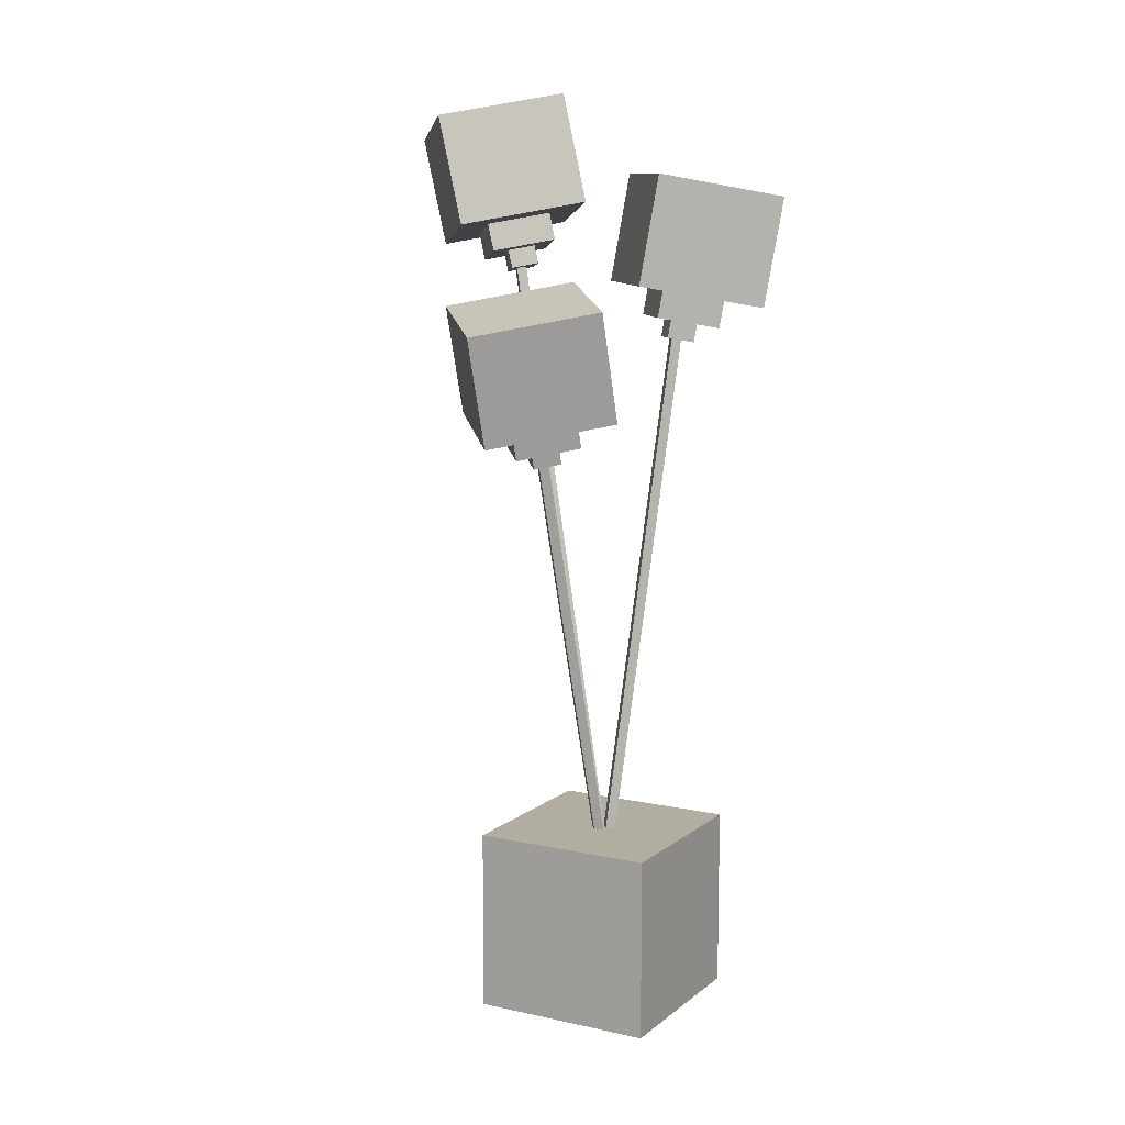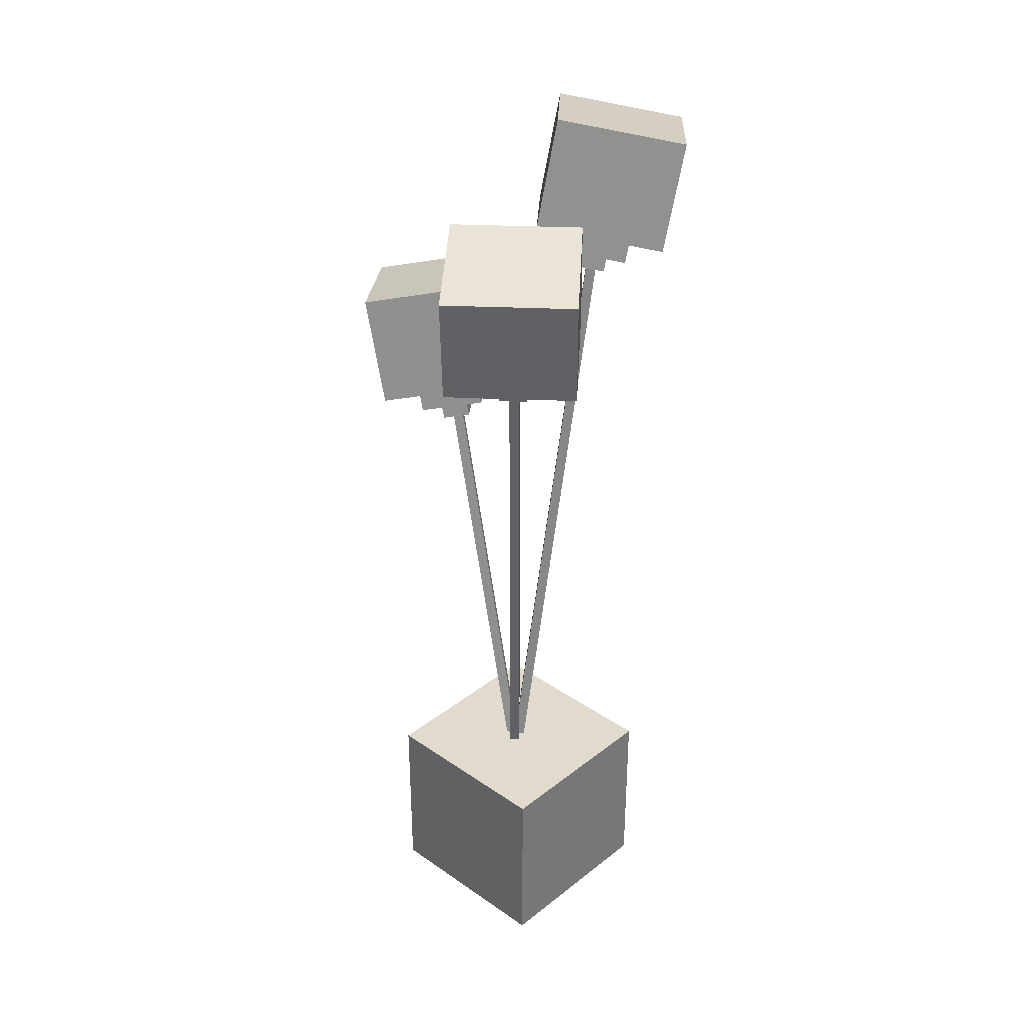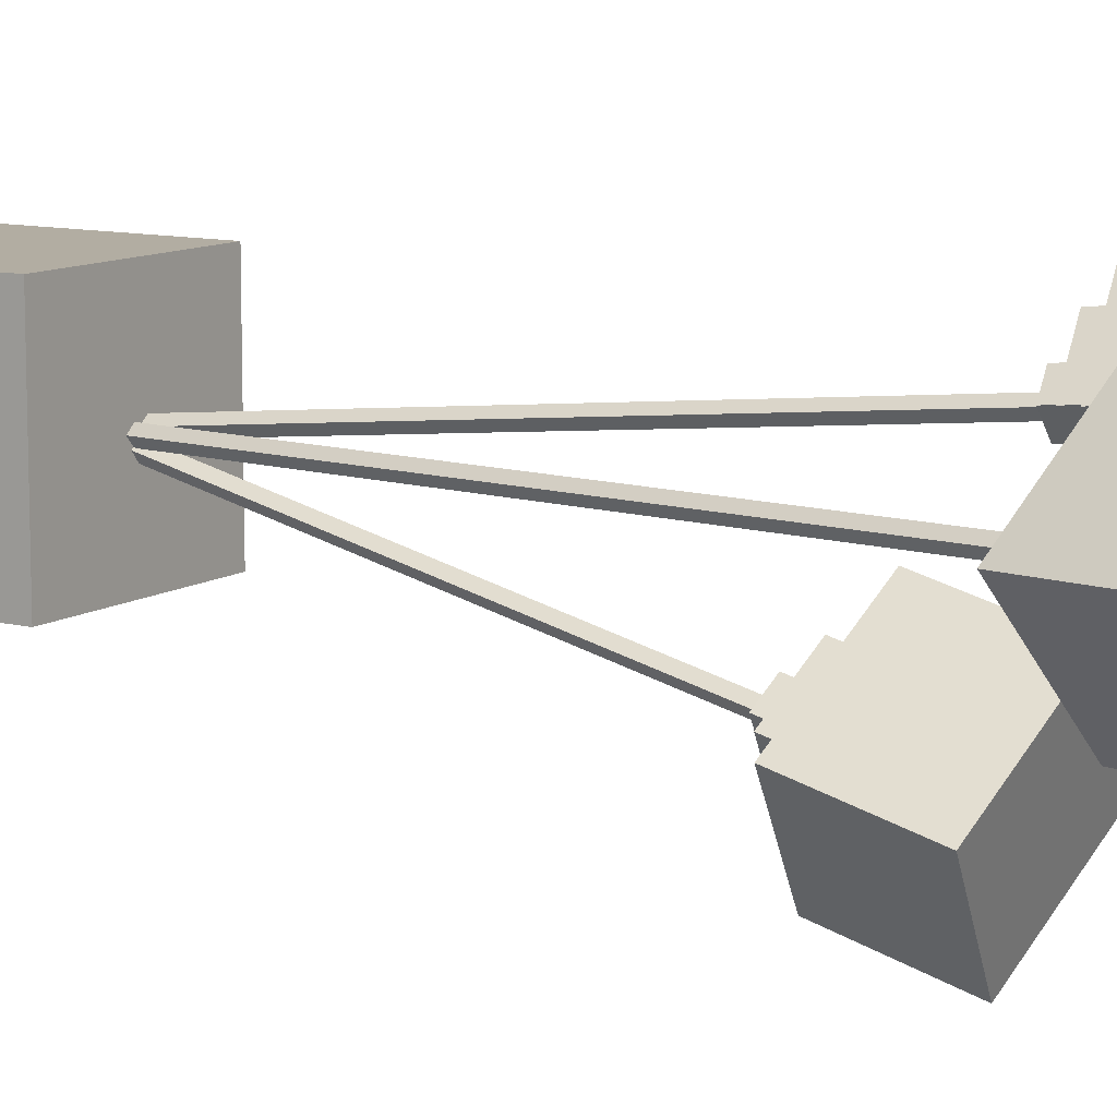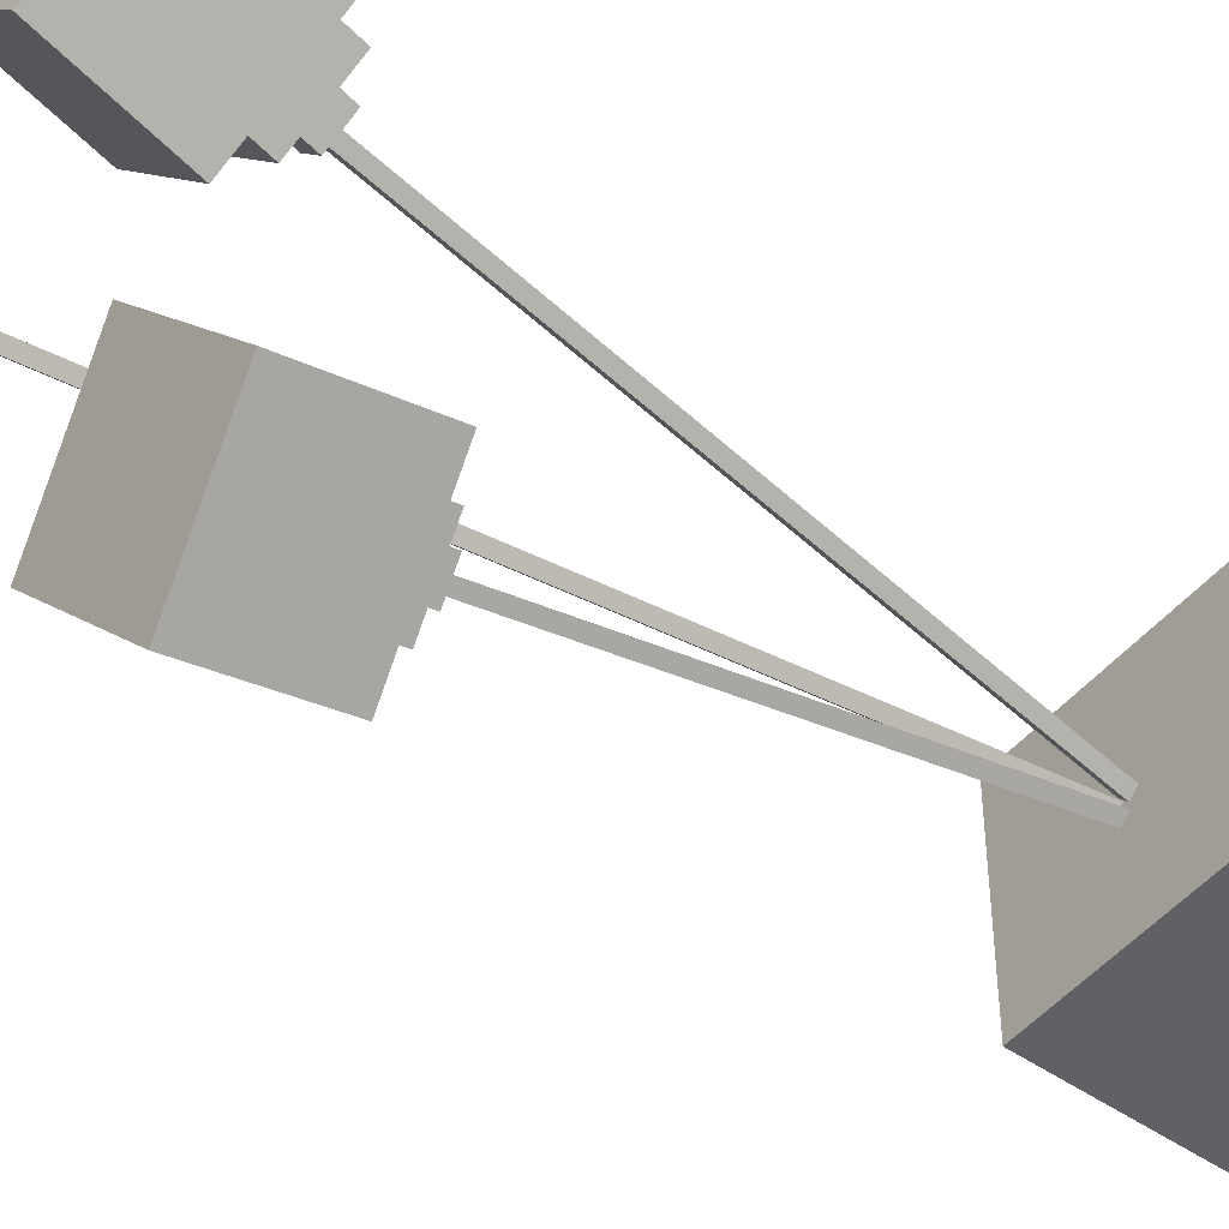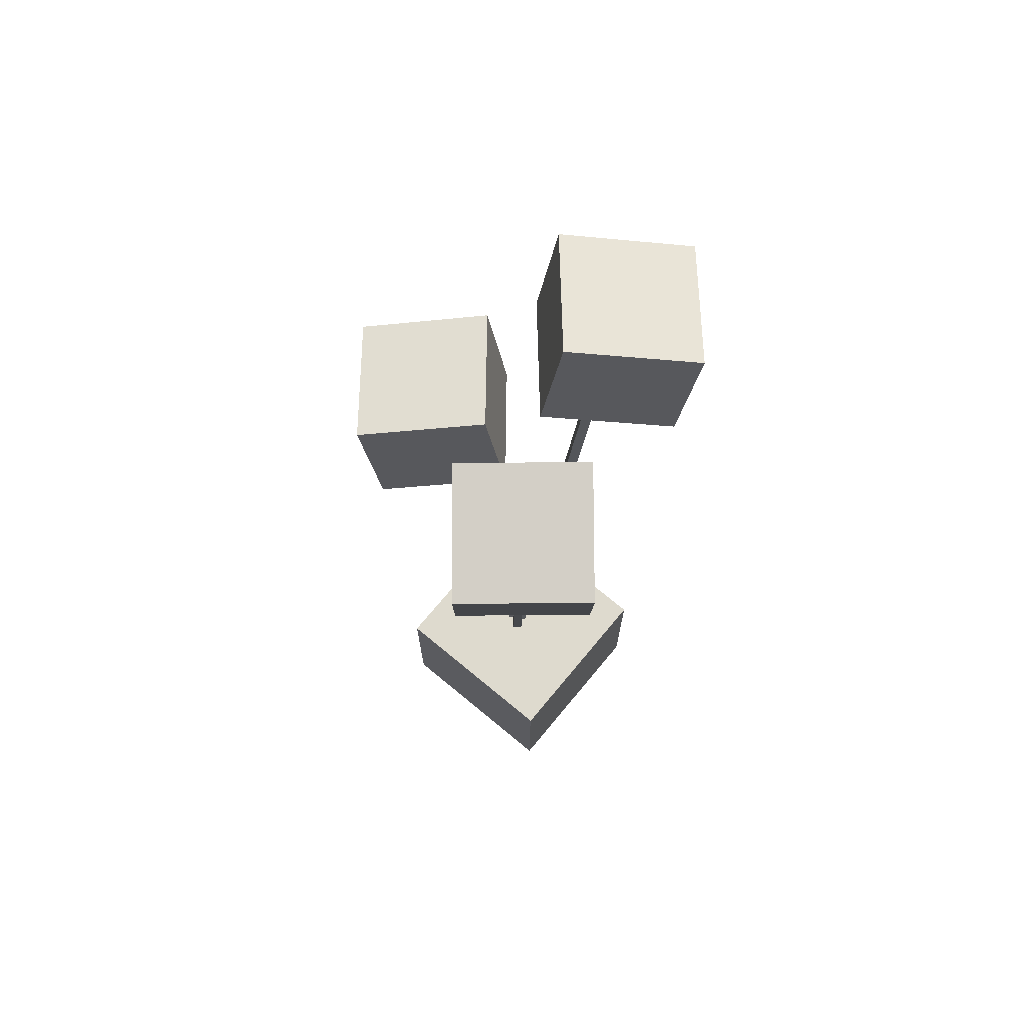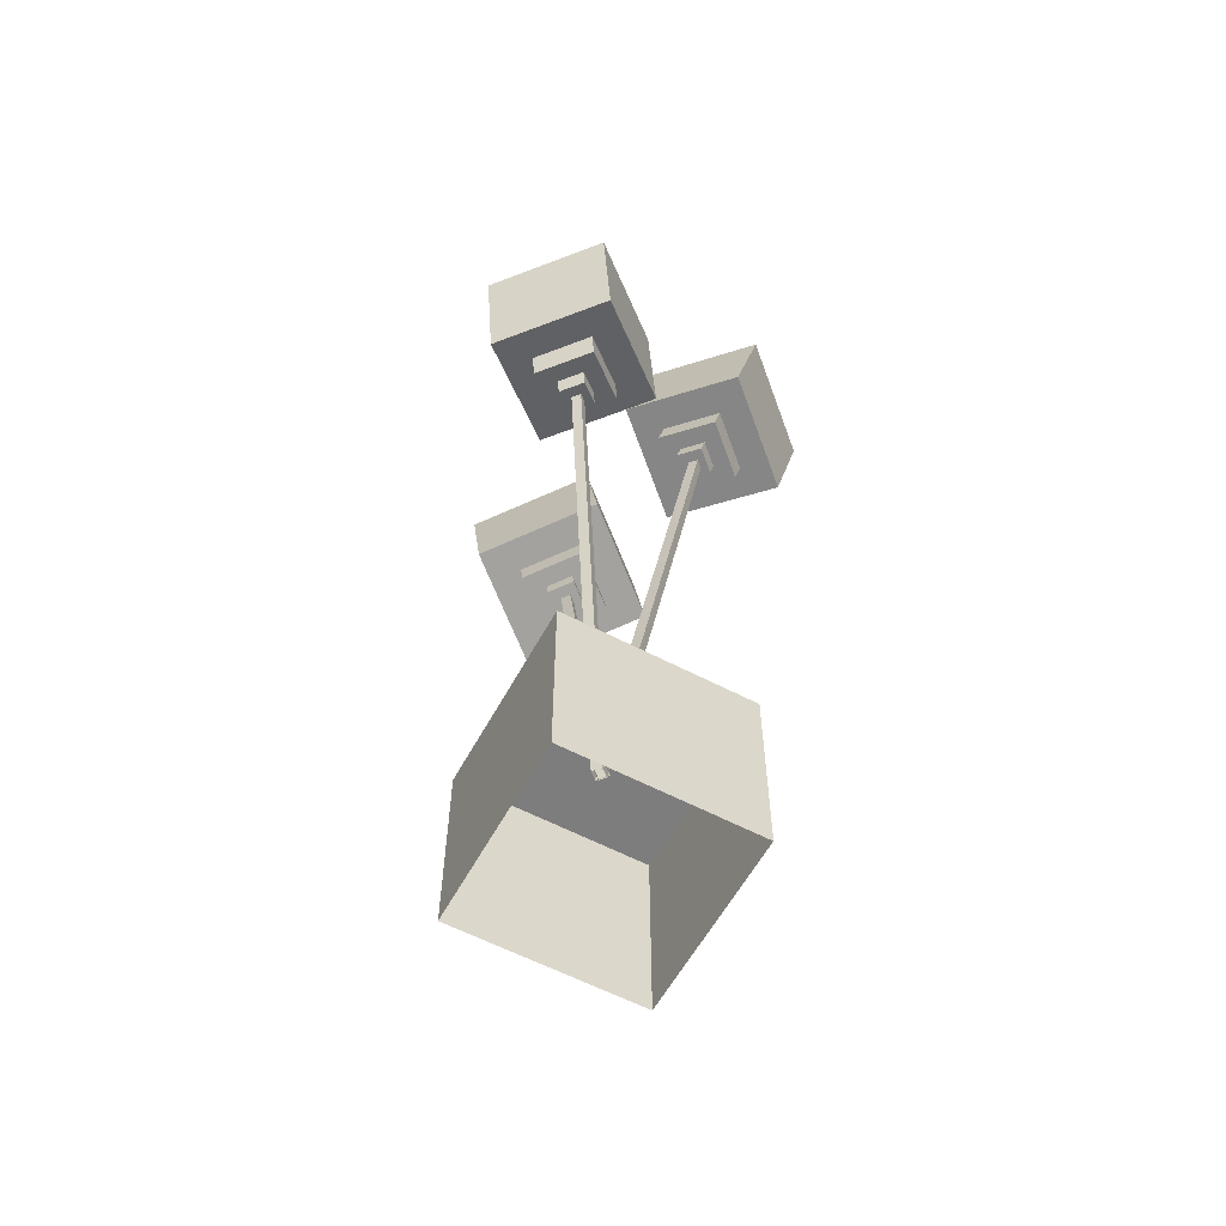
<metadata>
{"format":"obj","ext":"obj","renderer":"f3d","projection":"perspective","resolution":1024,"background":"white","views":[{"elev":10.3,"azim":29.0,"up":"+Z"},{"elev":33.8,"azim":133.3,"up":"+Z"},{"elev":10.5,"azim":-57.4,"up":"+Y"},{"elev":-48.1,"azim":51.9,"up":"+Y"},{"elev":71.3,"azim":129.7,"up":"+Z"},{"elev":-59.2,"azim":151.6,"up":"+Z"}]}
</metadata>
<code>
g Baloon020
v -0.05656 -0.7522 1.595
v -0.04142 -0.5752 0.8898
v -0.5884 0.05668 1.037
v -0.6036 -0.1203 1.742
v -0.01605 -0.2854 0.9631
v -0.01226 -0.2412 0.7867
v -0.2858 0.0748 0.8601
v -0.2896 0.03055 1.036
v 0.002246 -0.07555 0.8286
v 0.004771 -0.04606 0.711
v -0.1125 0.08935 0.7425
v -0.115 0.05986 0.8601
v -0.6036 -0.1203 1.742
v -0.5884 0.05668 1.037
v 0.06008 0.5841 1.183
v 0.04494 0.4071 1.888
v -0.2896 0.03055 1.036
v -0.2858 0.0748 0.8601
v 0.0385 0.3385 0.9333
v 0.0347 0.2942 1.11
v -0.115 0.05986 0.8601
v -0.1125 0.08935 0.7425
v 0.02652 0.2024 0.7738
v 0.02399 0.1729 0.8914
v 0.04494 0.4071 1.888
v 0.06008 0.5841 1.183
v 0.6071 -0.04784 1.036
v 0.5919 -0.2248 1.741
v 0.0347 0.2942 1.11
v 0.0385 0.3385 0.9333
v 0.312 0.02253 0.8599
v 0.3082 -0.02171 1.036
v 0.02399 0.1729 0.8914
v 0.02652 0.2024 0.7738
v 0.1437 0.06695 0.7424
v 0.1412 0.03747 0.8599
v 0.5919 -0.2248 1.741
v 0.6071 -0.04784 1.036
v -0.04142 -0.5752 0.8898
v -0.05656 -0.7522 1.595
v 0.3082 -0.02171 1.036
v 0.312 0.02253 0.8599
v -0.01226 -0.2412 0.7867
v -0.01605 -0.2854 0.9631
v 0.1412 0.03747 0.8599
v 0.1437 0.06695 0.7424
v 0.004771 -0.04606 0.711
v 0.002246 -0.07555 0.8286
v 0.04494 0.4071 1.888
v 0.5919 -0.2248 1.741
v -0.05656 -0.7522 1.595
v -0.6036 -0.1203 1.742
v 0.0385 0.3385 0.9333
v -0.2858 0.0748 0.8601
v -0.01226 -0.2412 0.7867
v 0.312 0.02253 0.8599
v 0.02652 0.2024 0.7738
v -0.1125 0.08935 0.7425
v 0.004766 -0.04606 0.711
v 0.1437 0.06695 0.7424
v 0.06008 0.5841 1.183
v -0.5884 0.05668 1.037
v -0.04142 -0.5752 0.8898
v 0.6071 -0.04784 1.036
v 0.003965 0.09376 0.7461
v 0.1004 0.7757 -2.143
v 0.1215 0.7505 -2.149
v 0.02548 0.06891 0.7403
v 0.0527 0.7591 -2.149
v -0.04342 0.07639 0.7404
v -0.000408 0.02655 0.7295
v 0.09493 0.7086 -2.16
v -0.8709 0.2377 2.958
v -0.6939 0.2218 2.253
v -1.221 0.8703 2.106
v -1.398 0.8861 2.811
v -0.6678 0.5207 2.253
v -0.6236 0.5168 2.076
v -0.8872 0.841 2.003
v -0.9314 0.8449 2.179
v -0.6086 0.6875 2.076
v -0.5791 0.6849 1.959
v -0.6921 0.8239 1.927
v -0.7216 0.8265 2.045
v -1.398 0.8861 2.811
v -1.221 0.8703 2.106
v -0.5893 1.417 2.252
v -0.7662 1.433 2.958
v -0.9314 0.8449 2.179
v -0.8872 0.841 2.003
v -0.5712 1.115 2.076
v -0.6154 1.118 2.252
v -0.7216 0.8265 2.045
v -0.6921 0.8239 1.927
v -0.5567 0.9411 1.959
v -0.5862 0.9437 2.076
v -0.7662 1.433 2.958
v -0.5893 1.417 2.252
v -0.06195 0.7689 2.399
v -0.2388 0.7847 3.104
v -0.6154 1.118 2.252
v -0.5712 1.115 2.076
v -0.3075 0.7903 2.149
v -0.3518 0.7942 2.326
v -0.5862 0.9437 2.076
v -0.5567 0.9411 1.959
v -0.4437 0.8021 1.99
v -0.4732 0.8048 2.108
v -0.2388 0.7847 3.104
v -0.06195 0.7689 2.399
v -0.6939 0.2218 2.253
v -0.8709 0.2377 2.958
v -0.3518 0.7942 2.326
v -0.3075 0.7903 2.149
v -0.6236 0.5168 2.076
v -0.6678 0.5207 2.253
v -0.4732 0.8048 2.108
v -0.4437 0.8021 1.99
v -0.5791 0.6849 1.959
v -0.6086 0.6875 2.076
v -0.7662 1.433 2.958
v -0.2388 0.7847 3.104
v -0.8709 0.2377 2.958
v -1.398 0.8861 2.811
v -0.5712 1.115 2.076
v -0.8872 0.841 2.003
v -0.6236 0.5168 2.076
v -0.3075 0.7903 2.149
v -0.5567 0.9411 1.959
v -0.6921 0.8239 1.927
v -0.5791 0.6849 1.959
v -0.4437 0.8021 1.99
v -0.5893 1.417 2.252
v -1.221 0.8703 2.106
v -0.6939 0.2218 2.253
v -0.06195 0.7689 2.399
v -0.5792 0.829 1.955
v 0.111 0.7631 -2.152
v 0.1321 0.738 -2.146
v -0.5584 0.8035 1.961
v -0.6261 0.811 1.948
v -0.5843 0.76 1.958
v 0.1069 0.6939 -2.15
v 0.06438 0.7443 -2.16
v 0.5647 0.5929 2.581
v 0.4679 0.5117 1.865
v -0.07755 1.162 1.865
v 0.01921 1.243 2.581
v 0.4916 0.8085 1.828
v 0.4674 0.7882 1.649
v 0.1947 1.113 1.649
v 0.2189 1.134 1.828
v 0.4809 0.9578 1.628
v 0.4648 0.9443 1.508
v 0.3479 1.084 1.508
v 0.364 1.097 1.628
v 0.01921 1.243 2.581
v -0.07755 1.162 1.865
v 0.5626 1.699 1.717
v 0.6594 1.78 2.434
v 0.2189 1.134 1.828
v 0.1947 1.113 1.649
v 0.5148 1.382 1.575
v 0.539 1.402 1.754
v 0.364 1.097 1.628
v 0.3479 1.084 1.508
v 0.4851 1.199 1.477
v 0.5012 1.212 1.596
v 0.6594 1.78 2.434
v 0.5626 1.699 1.717
v 1.108 1.049 1.717
v 1.205 1.13 2.434
v 0.539 1.402 1.754
v 0.5148 1.382 1.575
v 0.7875 1.057 1.575
v 0.8117 1.077 1.754
v 0.5012 1.212 1.596
v 0.4851 1.199 1.477
v 0.602 1.059 1.477
v 0.6181 1.073 1.596
v 1.205 1.13 2.434
v 1.108 1.049 1.717
v 0.4679 0.5117 1.865
v 0.5647 0.5929 2.581
v 0.8117 1.077 1.754
v 0.7875 1.057 1.575
v 0.4674 0.7882 1.649
v 0.4916 0.8085 1.828
v 0.6181 1.073 1.596
v 0.602 1.059 1.477
v 0.4648 0.9443 1.508
v 0.4809 0.9578 1.628
v 0.6594 1.78 2.434
v 1.205 1.13 2.434
v 0.5647 0.5929 2.581
v 0.01921 1.243 2.581
v 0.5148 1.382 1.575
v 0.1947 1.113 1.649
v 0.4674 0.7882 1.649
v 0.7875 1.057 1.575
v 0.4851 1.199 1.477
v 0.3479 1.084 1.508
v 0.4648 0.9443 1.508
v 0.602 1.059 1.477
v 0.5626 1.699 1.717
v -0.07755 1.162 1.865
v 0.4679 0.5117 1.865
v 1.108 1.049 1.717
v 0.4633 1.088 1.492
v 0.1108 0.7633 -2.149
v 0.1323 0.7378 -2.149
v 0.4848 1.062 1.492
v 0.459 1.019 1.499
v 0.1066 0.6944 -2.143
v 0.06363 0.7455 -2.143
v 0.4161 1.07 1.498
v 0.6982 0.1532 -1.866
v -0.5205 0.1528 -1.866
v -0.5207 1.372 -1.866
v 0.6981 1.372 -1.866
v -0.5205 0.1528 -1.866
v -0.5205 0.1528 -3.085
v -0.5207 1.372 -3.085
v -0.5207 1.372 -1.866
v 0.6982 0.1532 -1.866
v 0.6983 0.1532 -3.085
v -0.5205 0.1528 -3.085
v -0.5205 0.1528 -1.866
v 0.6981 1.372 -1.866
v 0.6981 1.372 -3.085
v 0.6983 0.1532 -3.085
v 0.6982 0.1532 -1.866
v -0.5207 1.372 -1.866
v -0.5207 1.372 -3.085
v 0.6981 1.372 -3.085
v 0.6981 1.372 -1.866
v 0.1022 0.7982 -2.138
v 0.1445 0.7477 -2.149
v 0.0485 0.06634 0.7405
v 0.005489 0.1162 0.7514
v -0.5776 0.8521 1.955
v 0.1122 0.7862 -2.152
v 0.1548 0.7358 -2.142
v -0.5358 0.8011 1.965
v 0.1445 0.7477 -2.149
v 0.09493 0.7086 -2.16
v -0.000408 0.02655 0.7295
v 0.0485 0.06634 0.7405
v 0.1022 0.7982 -2.138
v 0.005489 0.1162 0.7514
v -0.04342 0.07639 0.7404
v 0.0527 0.7591 -2.149
v -0.5358 0.8011 1.965
v 0.1548 0.7358 -2.142
v 0.1069 0.6939 -2.15
v -0.5843 0.76 1.958
v -0.5776 0.8521 1.955
v -0.6261 0.811 1.948
v 0.06438 0.7443 -2.16
v 0.1122 0.7862 -2.152
v 0.5076 1.059 1.49
v 0.4647 1.11 1.49
v 0.1122 0.7863 -2.151
v 0.1551 0.7352 -2.151
v 0.5076 1.059 1.49
v 0.1551 0.7352 -2.151
v 0.1066 0.6944 -2.143
v 0.459 1.019 1.499
v 0.4647 1.11 1.49
v 0.4161 1.07 1.498
v 0.06363 0.7455 -2.143
v 0.1122 0.7863 -2.151
g Baloon020_0
f -270 -271 -272
f -269 -270 -272
f -266 -267 -268
f -265 -266 -268
f -262 -263 -264
f -261 -262 -264
f -258 -259 -260
f -257 -258 -260
f -254 -255 -256
f -253 -254 -256
f -250 -251 -252
f -249 -250 -252
f -246 -247 -248
f -245 -246 -248
f -242 -243 -244
f -241 -242 -244
f -238 -239 -240
f -237 -238 -240
f -234 -235 -236
f -233 -234 -236
f -230 -231 -232
f -229 -230 -232
f -226 -227 -228
f -225 -226 -228
f -222 -223 -224
f -221 -222 -224
f -218 -219 -220
f -217 -218 -220
f -214 -215 -216
f -213 -214 -216
f -210 -211 -212
f -209 -210 -212
f -206 -207 -208
f -205 -206 -208
f -202 -203 -204
f -201 -202 -204
f -198 -199 -200
f -197 -198 -200
f -194 -195 -196
f -193 -194 -196
f -190 -191 -192
f -189 -190 -192
f -186 -187 -188
f -185 -186 -188
f -182 -183 -184
f -181 -182 -184
f -178 -179 -180
f -177 -178 -180
f -174 -175 -176
f -173 -174 -176
f -170 -171 -172
f -169 -170 -172
f -166 -167 -168
f -165 -166 -168
f -162 -163 -164
f -161 -162 -164
f -158 -159 -160
f -157 -158 -160
f -154 -155 -156
f -153 -154 -156
f -150 -151 -152
f -149 -150 -152
f -146 -147 -148
f -145 -146 -148
f -142 -143 -144
f -141 -142 -144
f -138 -139 -140
f -137 -138 -140
f -134 -135 -136
f -133 -134 -136
f -130 -131 -132
f -129 -130 -132
f -126 -127 -128
f -125 -126 -128
f -122 -123 -124
f -121 -122 -124
f -118 -119 -120
f -117 -118 -120
f -114 -115 -116
f -113 -114 -116
f -110 -111 -112
f -109 -110 -112
f -106 -107 -108
f -105 -106 -108
f -102 -103 -104
f -101 -102 -104
f -98 -99 -100
f -97 -98 -100
f -94 -95 -96
f -93 -94 -96
f -90 -91 -92
f -89 -90 -92
f -86 -87 -88
f -85 -86 -88
f -82 -83 -84
f -81 -82 -84
f -78 -79 -80
f -77 -78 -80
f -74 -75 -76
f -73 -74 -76
f -70 -71 -72
f -69 -70 -72
f -66 -67 -68
f -65 -66 -68
f -62 -63 -64
f -61 -62 -64
f -58 -59 -60
f -57 -58 -60
f -54 -55 -56
f -53 -54 -56
f -50 -51 -52
f -49 -50 -52
f -46 -47 -48
f -45 -46 -48
f -42 -43 -44
f -41 -42 -44
f -38 -39 -40
f -37 -38 -40
f -34 -35 -36
f -33 -34 -36
f -30 -31 -32
f -29 -30 -32
f -26 -27 -28
f -25 -26 -28
f -22 -23 -24
f -21 -22 -24
f -18 -19 -20
f -17 -18 -20
f -14 -15 -16
f -13 -14 -16
f -10 -11 -12
f -9 -10 -12
f -6 -7 -8
f -5 -6 -8
f -2 -3 -4
f -1 -2 -4

</code>
